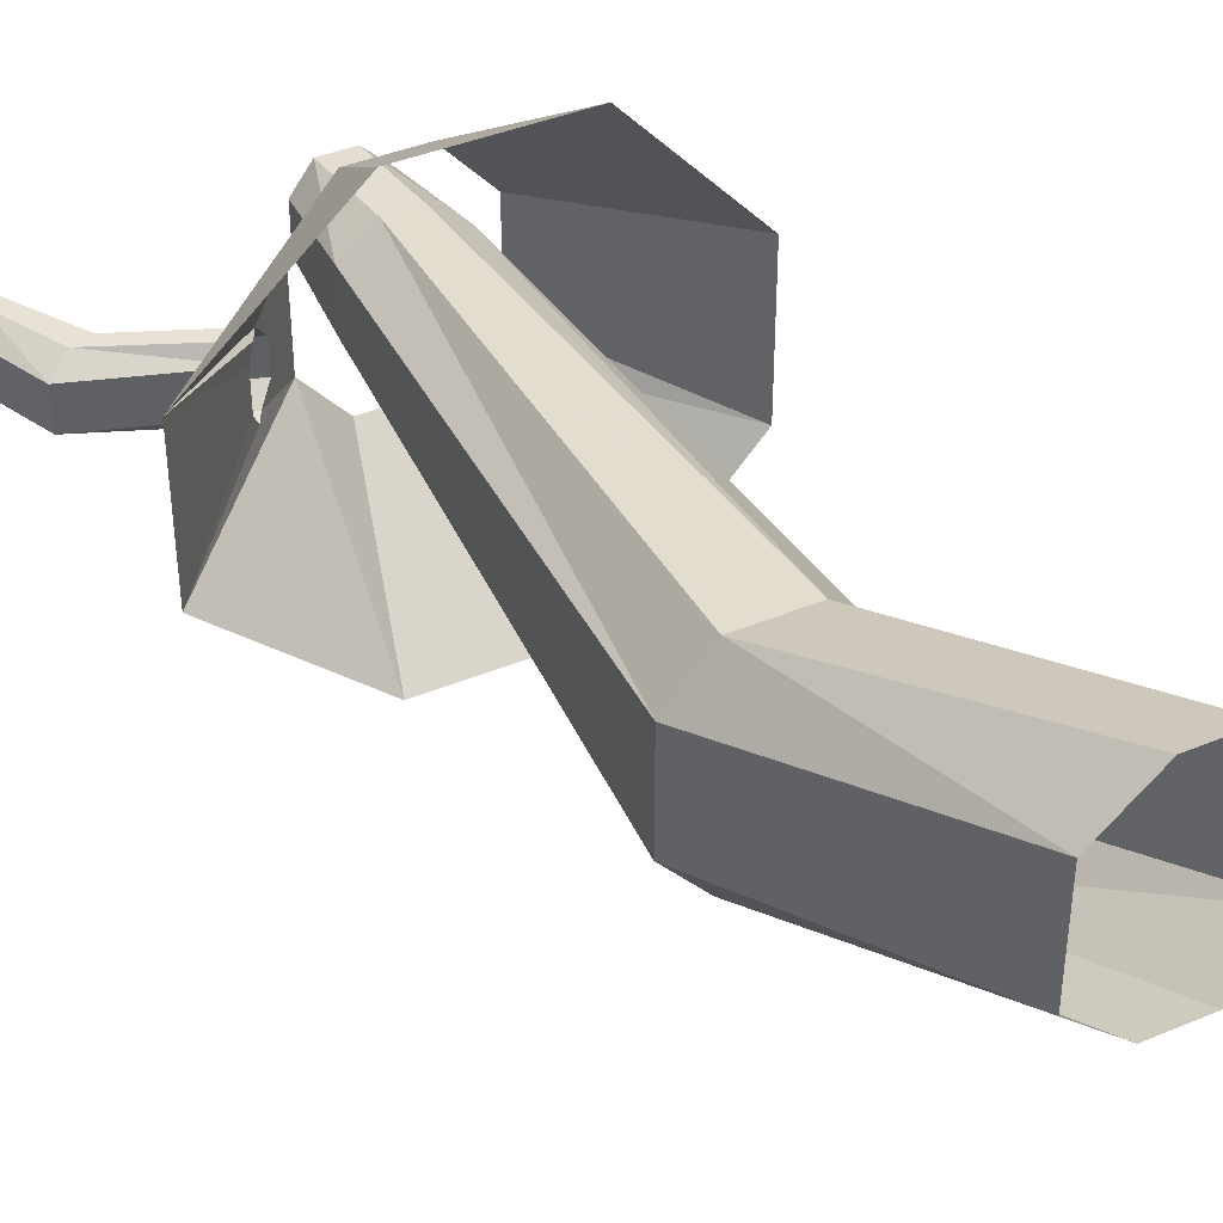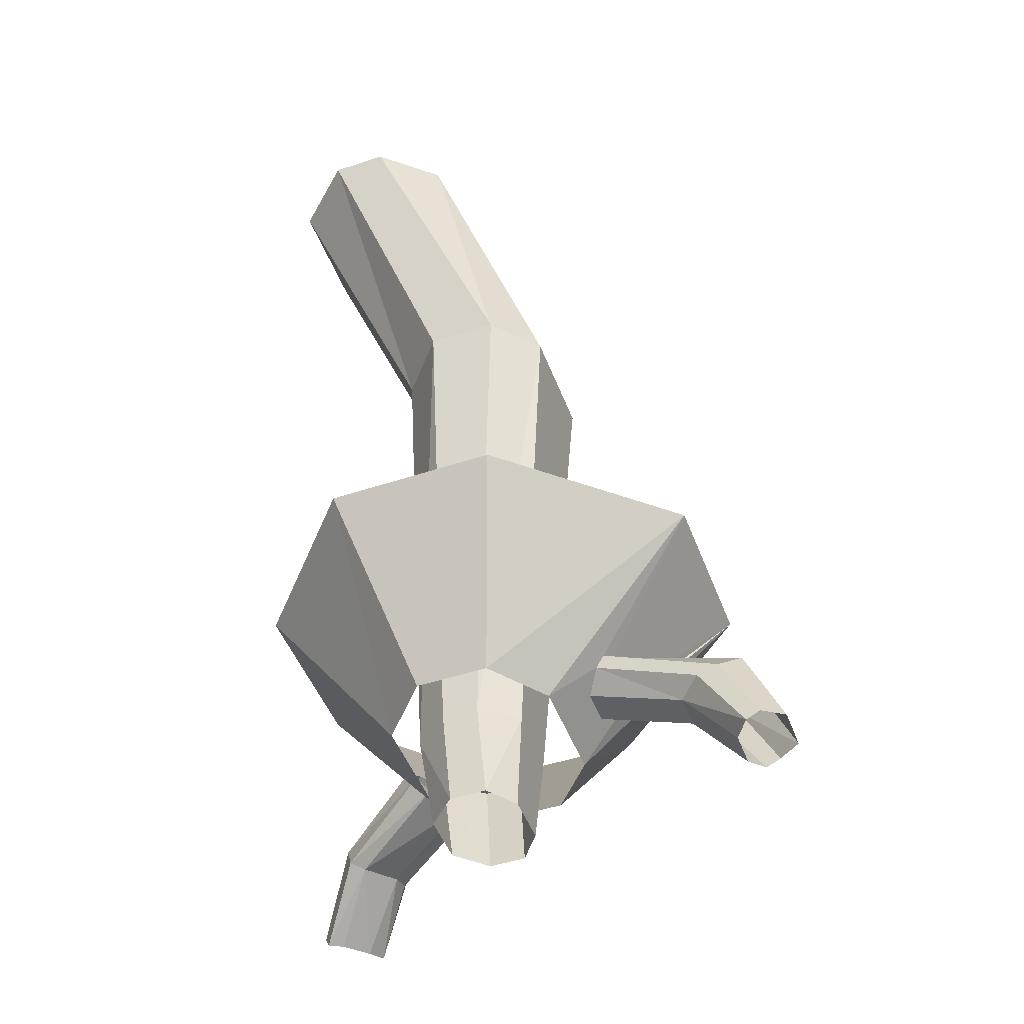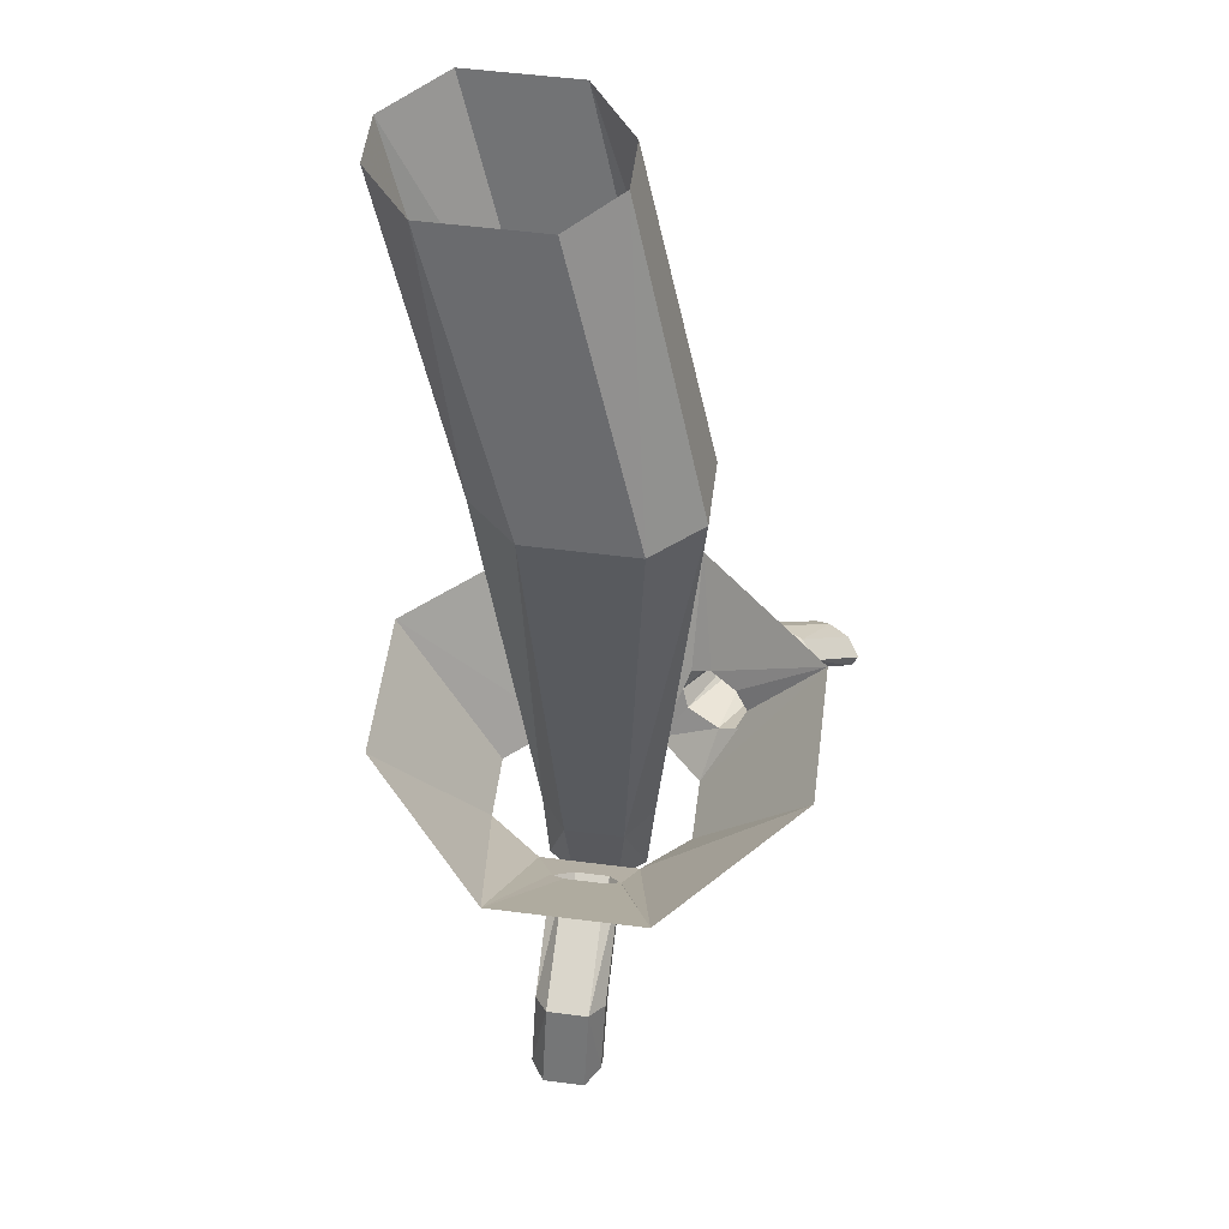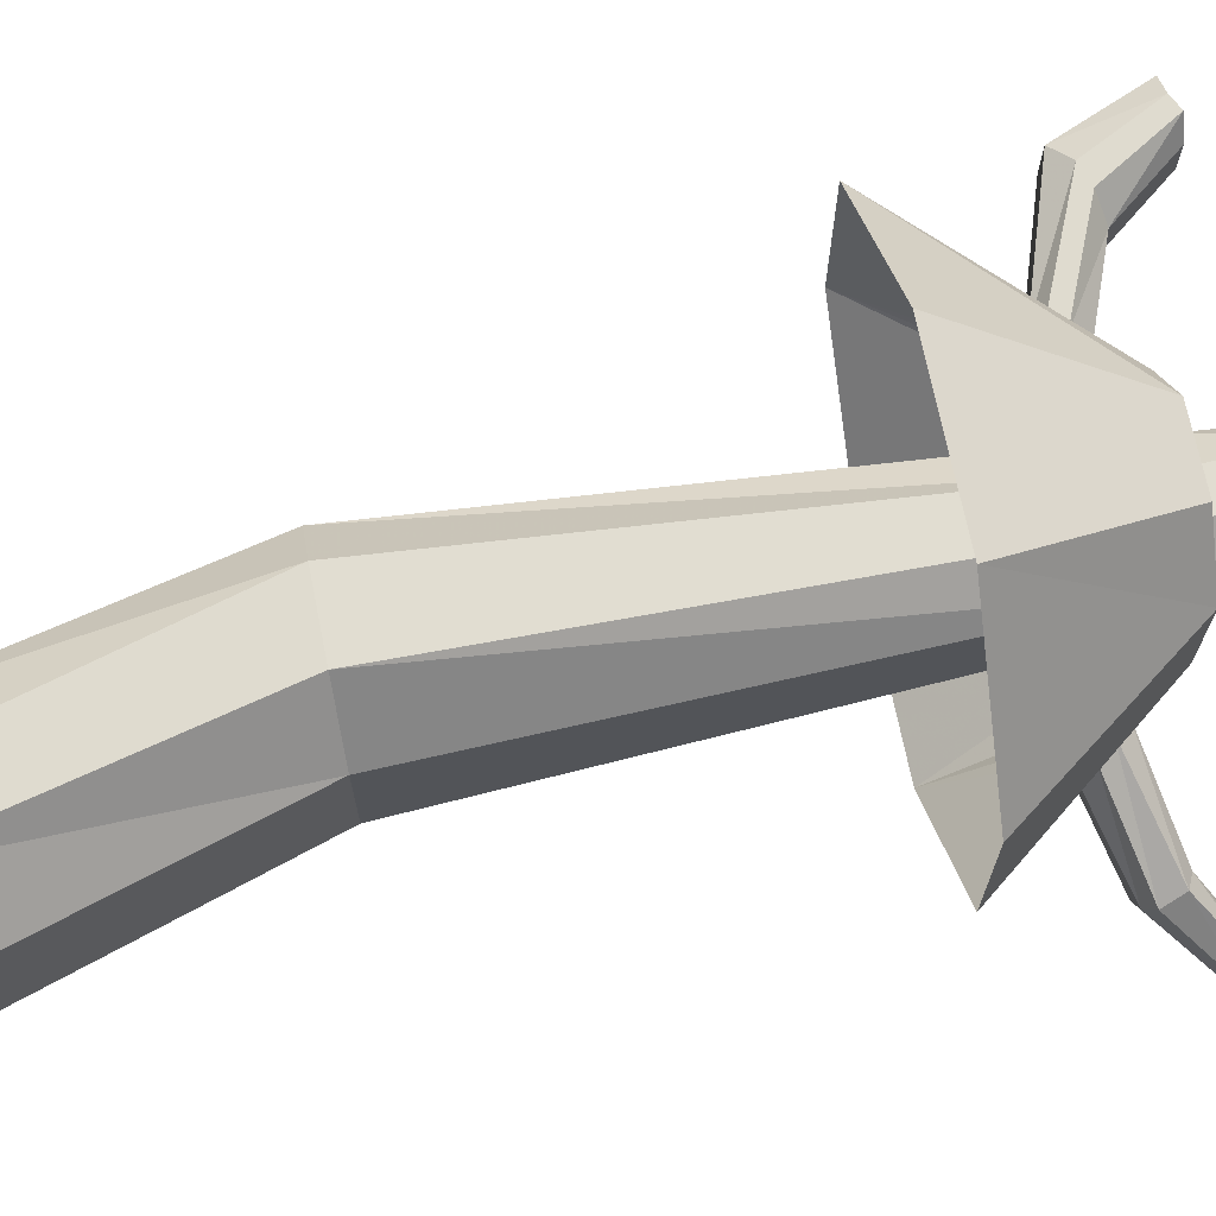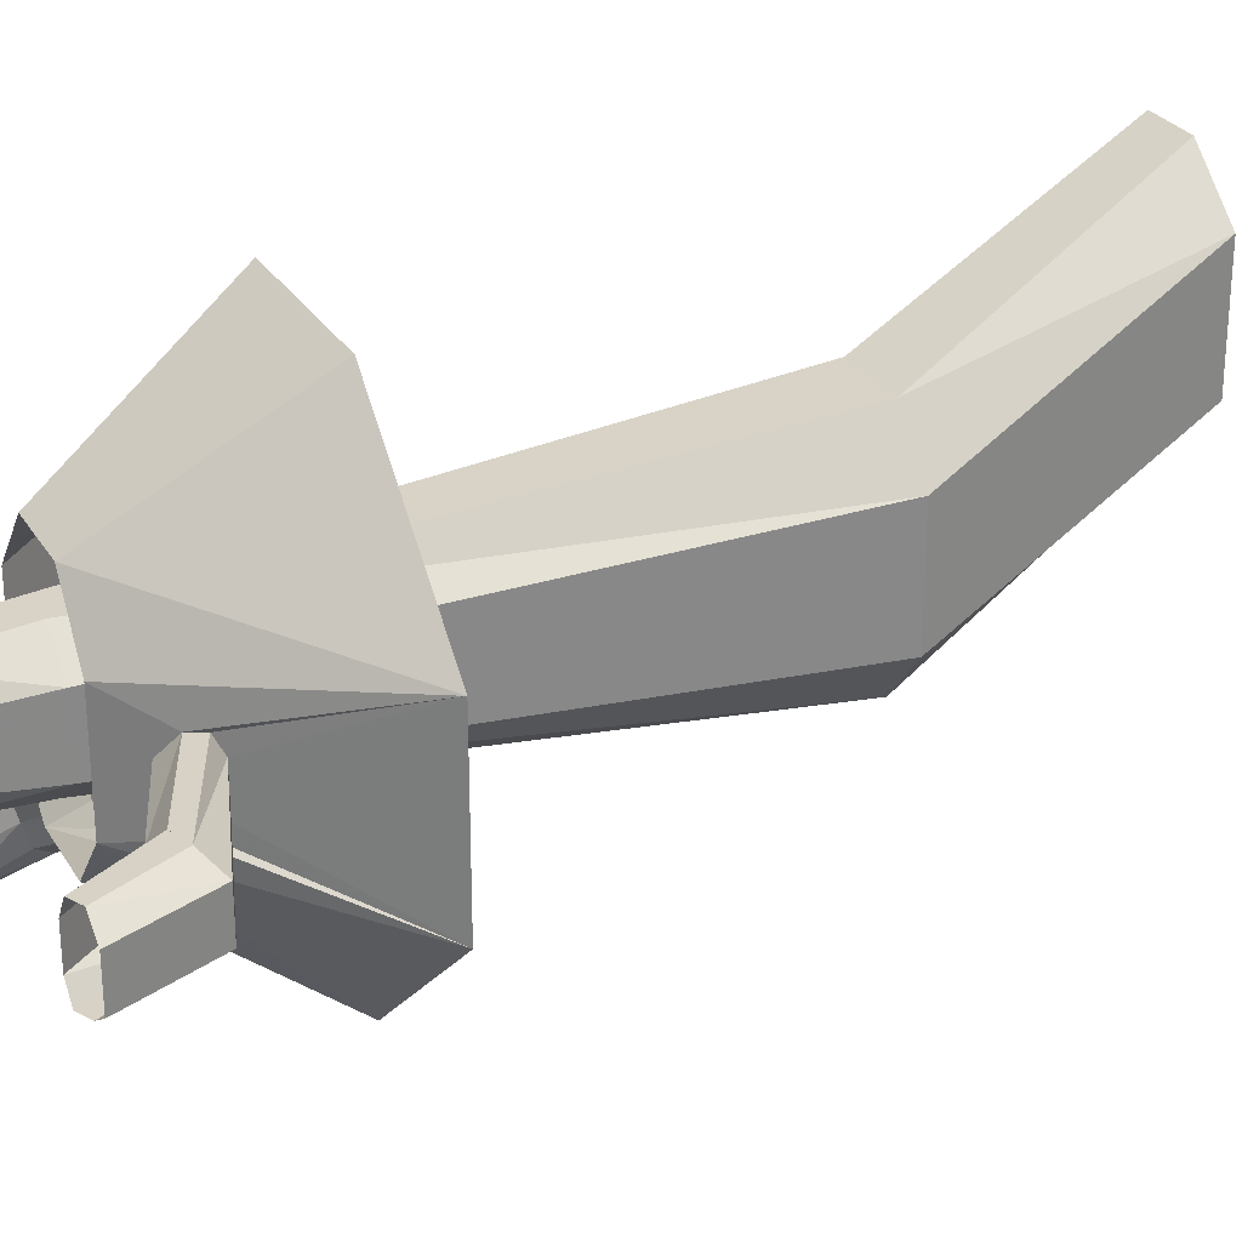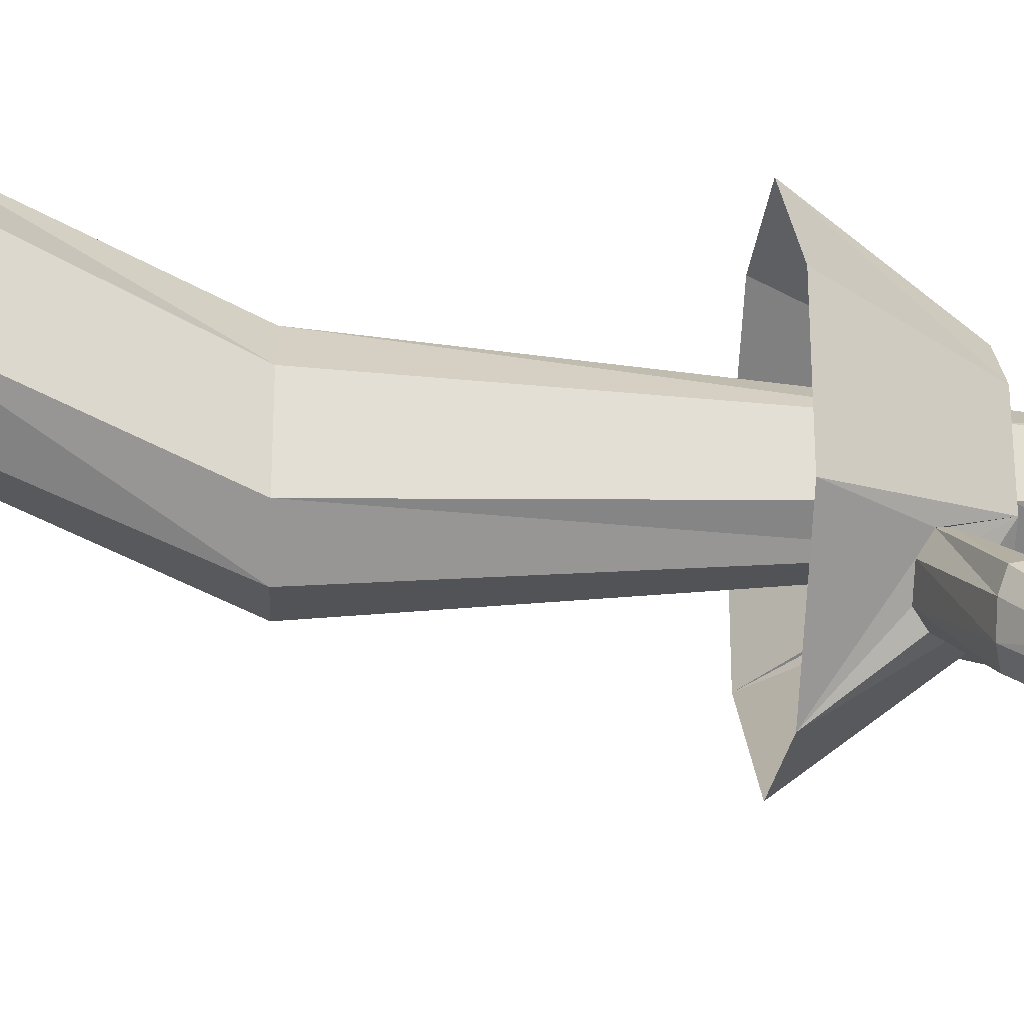
<metadata>
{"format":"obj","ext":"obj","renderer":"f3d","projection":"perspective","resolution":1024,"background":"white","views":[{"elev":40.5,"azim":152.9,"up":"+Z"},{"elev":-48.3,"azim":20.3,"up":"+Y"},{"elev":55.1,"azim":97.6,"up":"+Y"},{"elev":70.5,"azim":-101.4,"up":"+Z"},{"elev":27.3,"azim":65.0,"up":"+Z"},{"elev":-22.8,"azim":-93.6,"up":"+Z"}]}
</metadata>
<code>
v -0.2969 0 -0.2891
v -0.2969 0 -0.1562
v -0.1875 -0.3125 -0.2578
v -0.1875 -0.3125 -0.3828
v -0.3594 0 -0.3438
v -0.2344 -0.3125 -0.4375
v -0.4219 0 -0.3438
v -0.3125 -0.3125 -0.4375
v -0.4922 0 -0.2891
v -0.3672 -0.3125 -0.3828
v -0.4922 0 -0.1641
v -0.3672 -0.3125 -0.2656
v -0.4219 0 -0.1016
v -0.3125 -0.3125 -0.2031
v -0.3594 0 -0.1016
v -0.2344 -0.3125 -0.2031
v -0.2656 -0.9141 -0.2578
v -0.2266 -0.9141 -0.2891
v -0.2266 -0.9141 -0.3594
v -0.2656 -0.9141 -0.3906
v -0.3047 -0.9141 -0.3906
v -0.3438 -0.9141 -0.3594
v -0.3438 -0.9141 -0.2891
v -0.3047 -0.9141 -0.2578
v -0.2344 -1.023 -0.2969
v -0.2578 -1.023 -0.2656
v -0.2969 -1.023 -0.2656
v -0.2344 -1.023 -0.3516
v -0.2578 -1.023 -0.3828
v -0.2969 -1.023 -0.3828
v -0.3281 -1.023 -0.3516
v -0.3281 -1.023 -0.2969
v -0.1875 -0.7266 -0.07812
v -0.3672 -0.7266 -0.07812
v -0.3125 -0.9141 -0.2031
v -0.2344 -0.9141 -0.2031
v -0.01562 -0.7266 -0.2344
v -0.1875 -0.9141 -0.2656
v -0.1406 -0.8672 -0.2891
v -0.1328 -0.8516 -0.2891
v -0.125 -0.8438 -0.3047
v -0.125 -0.8438 -0.3516
v -0.01562 -0.7266 -0.4141
v -0.1328 -0.8516 -0.3672
v -0.1406 -0.8672 -0.3672
v -0.1875 -0.9141 -0.3828
v -0.1875 -0.7266 -0.5703
v -0.2344 -0.9141 -0.4375
v -0.3672 -0.7266 -0.5703
v -0.3125 -0.9141 -0.4375
v -0.3672 -0.8359 -0.4844
v -0.3828 -0.8203 -0.4688
v -0.4062 -0.8203 -0.4375
v -0.5078 -0.7266 -0.4141
v -0.4141 -0.8359 -0.4141
v -0.3672 -0.9141 -0.3828
v -0.5078 -0.7266 -0.2344
v -0.3672 -0.9141 -0.2656
v 0.01562 -0.8906 -0.3516
v 0.01562 -0.8906 -0.3047
v 0.05469 -0.9844 -0.3047
v 0.05469 -0.9844 -0.3516
v -0.007812 -0.9062 -0.3672
v -0.05469 -0.9219 -0.3125
v 0.03125 -0.9844 -0.3672
v -0.007812 -0.9062 -0.2891
v 0.03125 -0.9844 -0.2891
v -0.03125 -0.9141 -0.2891
v 0.01562 -0.9922 -0.2891
v 0 -0.9922 -0.3125
v -0.05469 -0.9219 -0.3516
v 0 -0.9922 -0.3516
v -0.03125 -0.9141 -0.3672
v 0.01562 -0.9922 -0.3672
v -0.1562 -0.8828 -0.3125
v -0.1562 -0.8828 -0.3516
v -0.4688 -0.8906 -0.5234
v -0.4922 -0.8984 -0.4844
v -0.5469 -0.9453 -0.5547
v -0.5234 -0.9453 -0.5781
v -0.4688 -0.8828 -0.5469
v -0.3516 -0.8516 -0.4766
v -0.3594 -0.8672 -0.4531
v -0.5078 -0.8594 -0.5078
v -0.5156 -0.9375 -0.6016
v -0.5078 -0.8906 -0.4766
v -0.5625 -0.9453 -0.5469
v -0.5156 -0.8672 -0.4844
v -0.5703 -0.9297 -0.5547
v -0.5625 -0.9219 -0.5703
v -0.4922 -0.8594 -0.5391
v -0.5469 -0.9219 -0.5938
v -0.4688 -0.8672 -0.5547
v -0.5234 -0.9297 -0.6094
v -0.3828 -0.8672 -0.4141
v -0.3984 -0.8516 -0.4062
f 1 2 3
f 1 3 4
f 1 4 5
f 5 4 6
f 5 6 7
f 7 6 8
f 7 8 9
f 9 8 10
f 9 10 11
f 11 10 12
f 11 12 13
f 13 12 14
f 13 14 15
f 15 14 16
f 15 16 2
f 2 16 3
f 3 16 17
f 3 17 18
f 3 18 4
f 4 18 19
f 4 19 6
f 6 19 20
f 6 20 8
f 8 20 21
f 8 21 10
f 10 21 22
f 10 22 12
f 12 22 23
f 12 23 14
f 14 23 24
f 14 24 16
f 16 24 17
f 17 24 23
f 17 23 18
f 17 18 25
f 17 25 26
f 17 26 24
f 17 24 27
f 17 27 26
f 17 26 18
f 18 26 25
f 18 25 19
f 18 19 28
f 18 28 25
f 25 28 19
f 19 28 20
f 19 20 29
f 19 29 28
f 28 29 20
f 20 29 21
f 20 21 30
f 20 30 29
f 29 30 21
f 21 30 22
f 21 22 31
f 21 31 30
f 30 31 22
f 22 31 23
f 22 23 32
f 22 32 31
f 31 32 23
f 23 32 24
f 23 24 27
f 23 27 32
f 32 27 24
f 26 27 24
f 23 22 21
f 23 21 20
f 23 20 19
f 23 19 18
f 33 34 35
f 33 35 36
f 33 36 37
f 37 36 38
f 37 38 39
f 37 39 40
f 37 40 41
f 37 41 42
f 37 42 43
f 43 42 44
f 43 44 45
f 43 45 46
f 43 46 47
f 47 46 48
f 47 48 49
f 49 48 50
f 49 50 51
f 49 51 52
f 49 52 53
f 49 53 54
f 54 53 55
f 54 55 56
f 54 56 57
f 57 56 58
f 57 58 34
f 34 58 35
f 59 60 61
f 59 61 62
f 59 62 63
f 59 63 44
f 59 44 42
f 59 42 60
f 59 60 64
f 59 64 63
f 59 63 65
f 59 65 62
f 59 62 60
f 60 62 61
f 60 61 66
f 60 66 67
f 60 67 61
f 61 67 66
f 66 67 68
f 66 68 69
f 66 69 67
f 67 69 68
f 68 69 64
f 68 64 70
f 68 70 69
f 69 70 64
f 64 70 71
f 64 71 72
f 64 72 70
f 70 72 71
f 71 72 73
f 71 73 74
f 71 74 72
f 72 74 73
f 73 74 63
f 73 63 65
f 73 65 74
f 74 65 63
f 63 62 65
f 42 41 60
f 60 41 66
f 60 66 64
f 64 66 68
f 64 68 39
f 64 39 75
f 64 75 71
f 64 71 73
f 64 73 63
f 63 73 45
f 63 45 44
f 41 40 66
f 66 40 68
f 68 40 39
f 75 76 71
f 71 76 73
f 73 76 45
f 45 76 46
f 46 76 75
f 46 75 38
f 38 75 39
f 77 78 79
f 77 79 80
f 77 80 81
f 77 81 82
f 77 82 83
f 77 83 78
f 77 78 84
f 77 84 81
f 77 81 85
f 77 85 80
f 77 80 78
f 78 80 79
f 78 79 86
f 78 86 87
f 78 87 79
f 79 87 86
f 86 87 88
f 86 88 89
f 86 89 87
f 87 89 88
f 88 89 84
f 88 84 90
f 88 90 89
f 89 90 84
f 84 90 91
f 84 91 92
f 84 92 90
f 90 92 91
f 91 92 93
f 91 93 94
f 91 94 92
f 92 94 93
f 93 94 81
f 93 81 85
f 93 85 94
f 94 85 81
f 81 80 85
f 83 95 78
f 78 95 86
f 78 86 84
f 84 86 88
f 84 88 55
f 84 55 53
f 84 53 91
f 84 91 93
f 84 93 81
f 81 93 51
f 81 51 82
f 82 51 50
f 82 50 83
f 83 50 56
f 83 56 95
f 95 56 96
f 95 96 86
f 86 96 88
f 88 96 55
f 55 96 56
f 53 52 91
f 91 52 93
f 93 52 51

</code>
